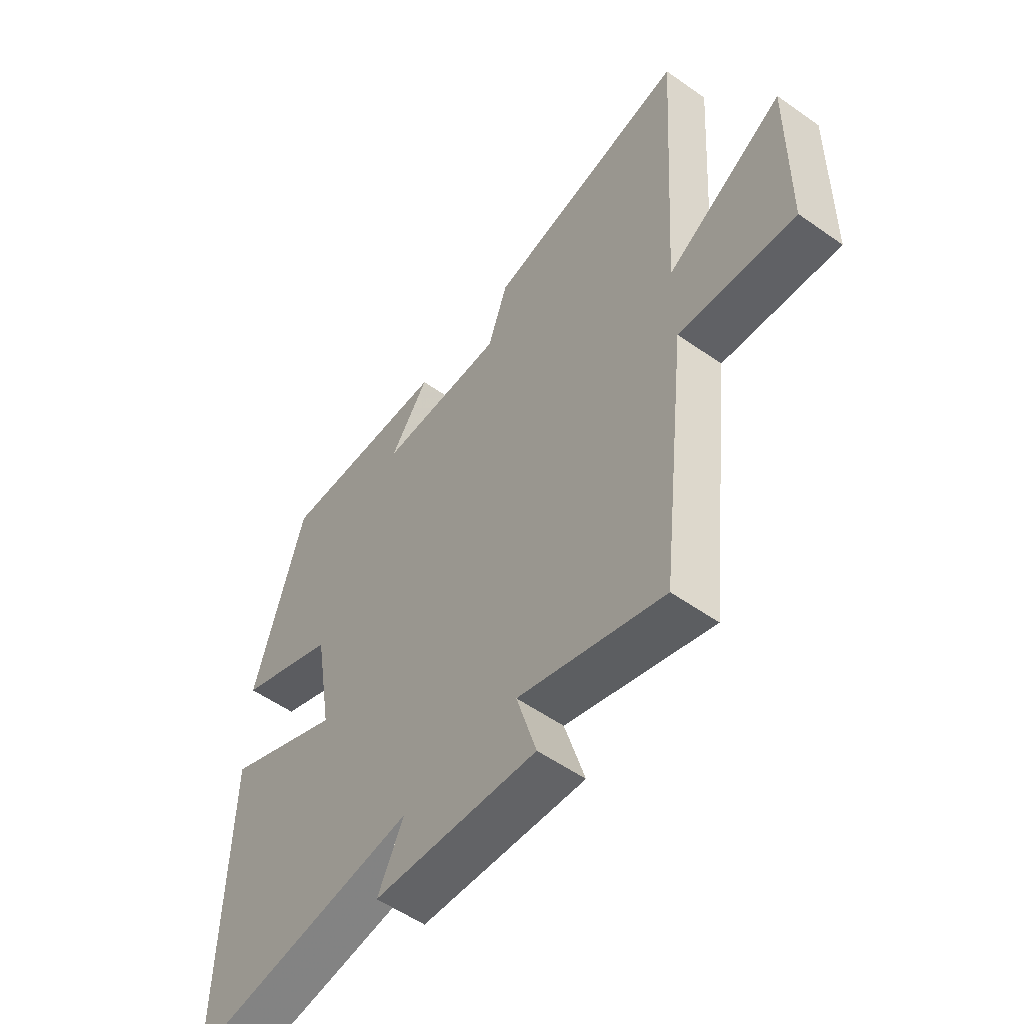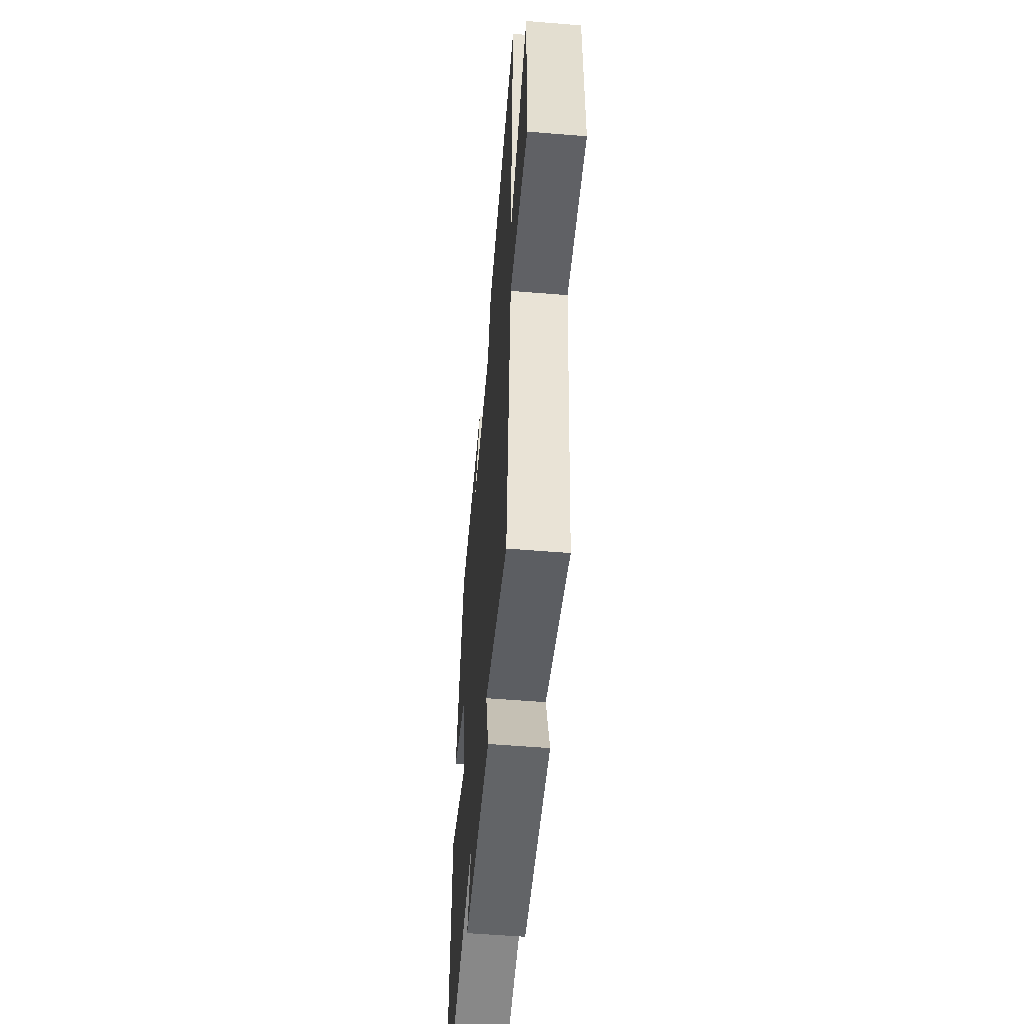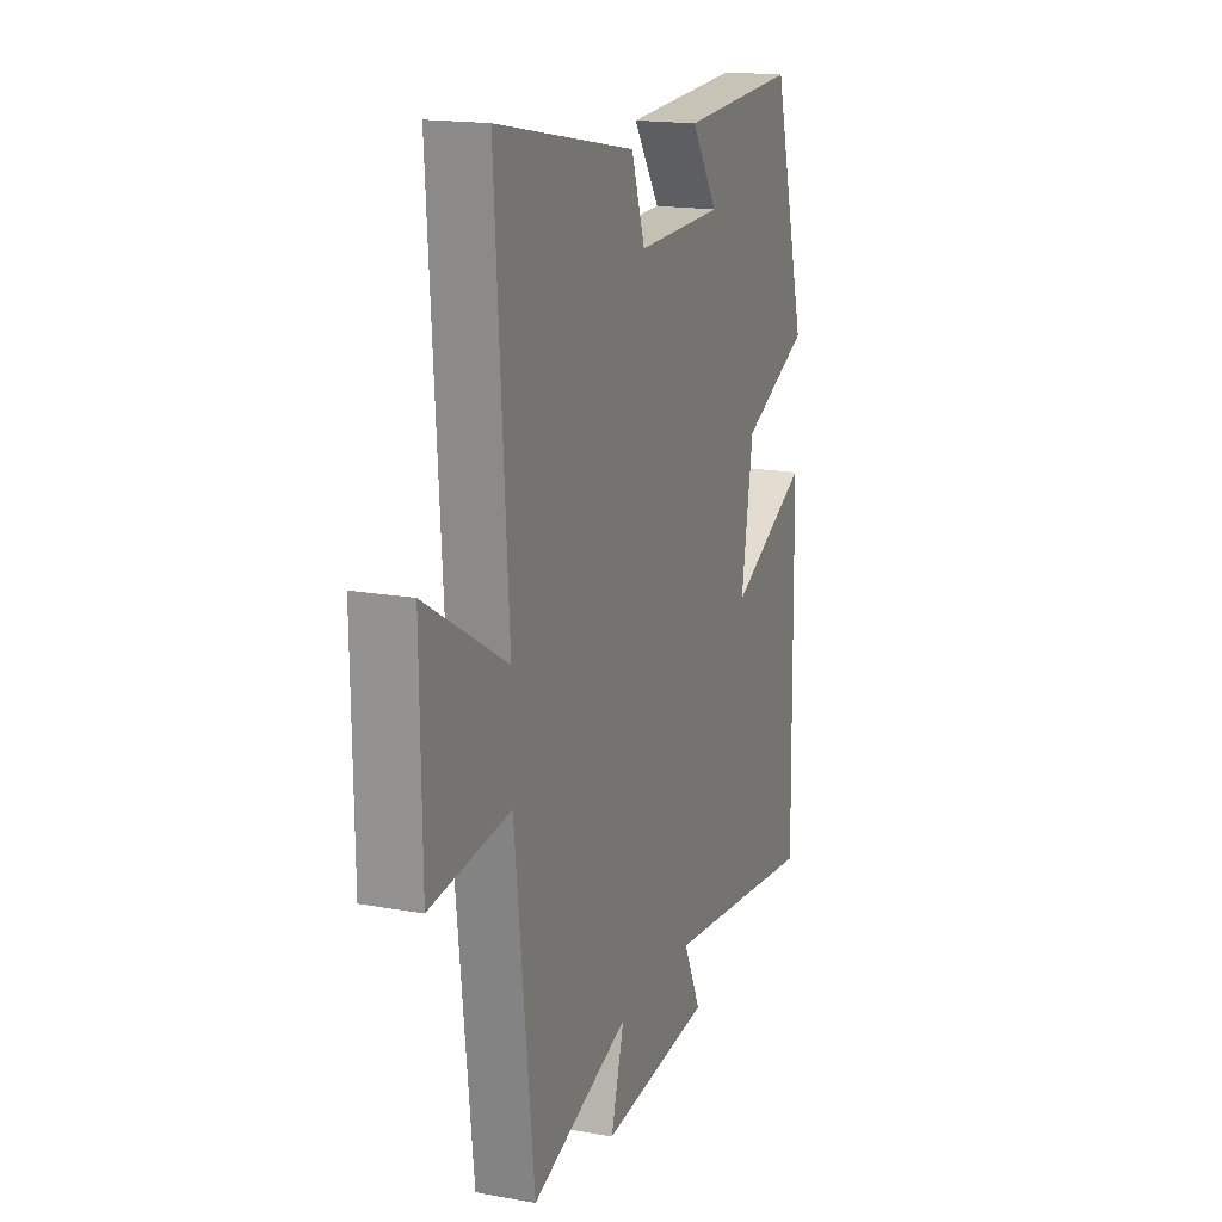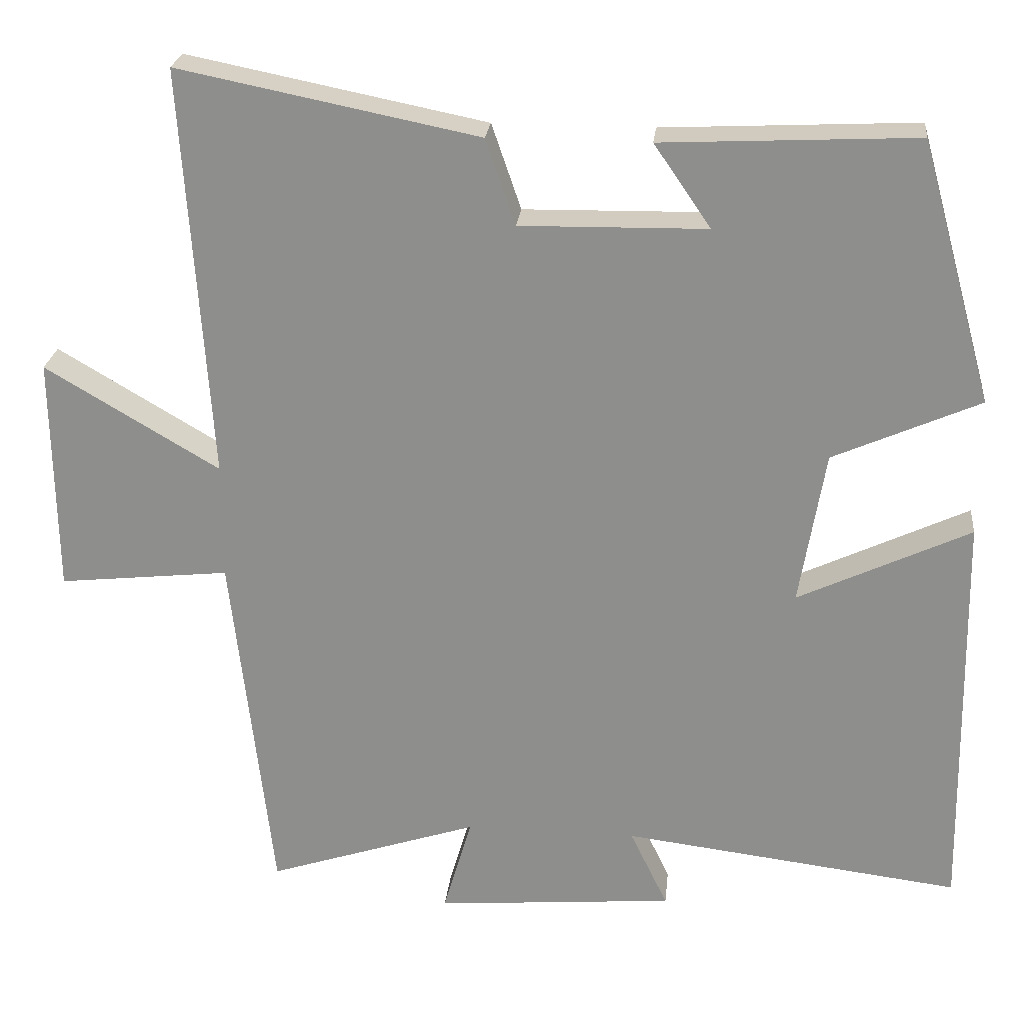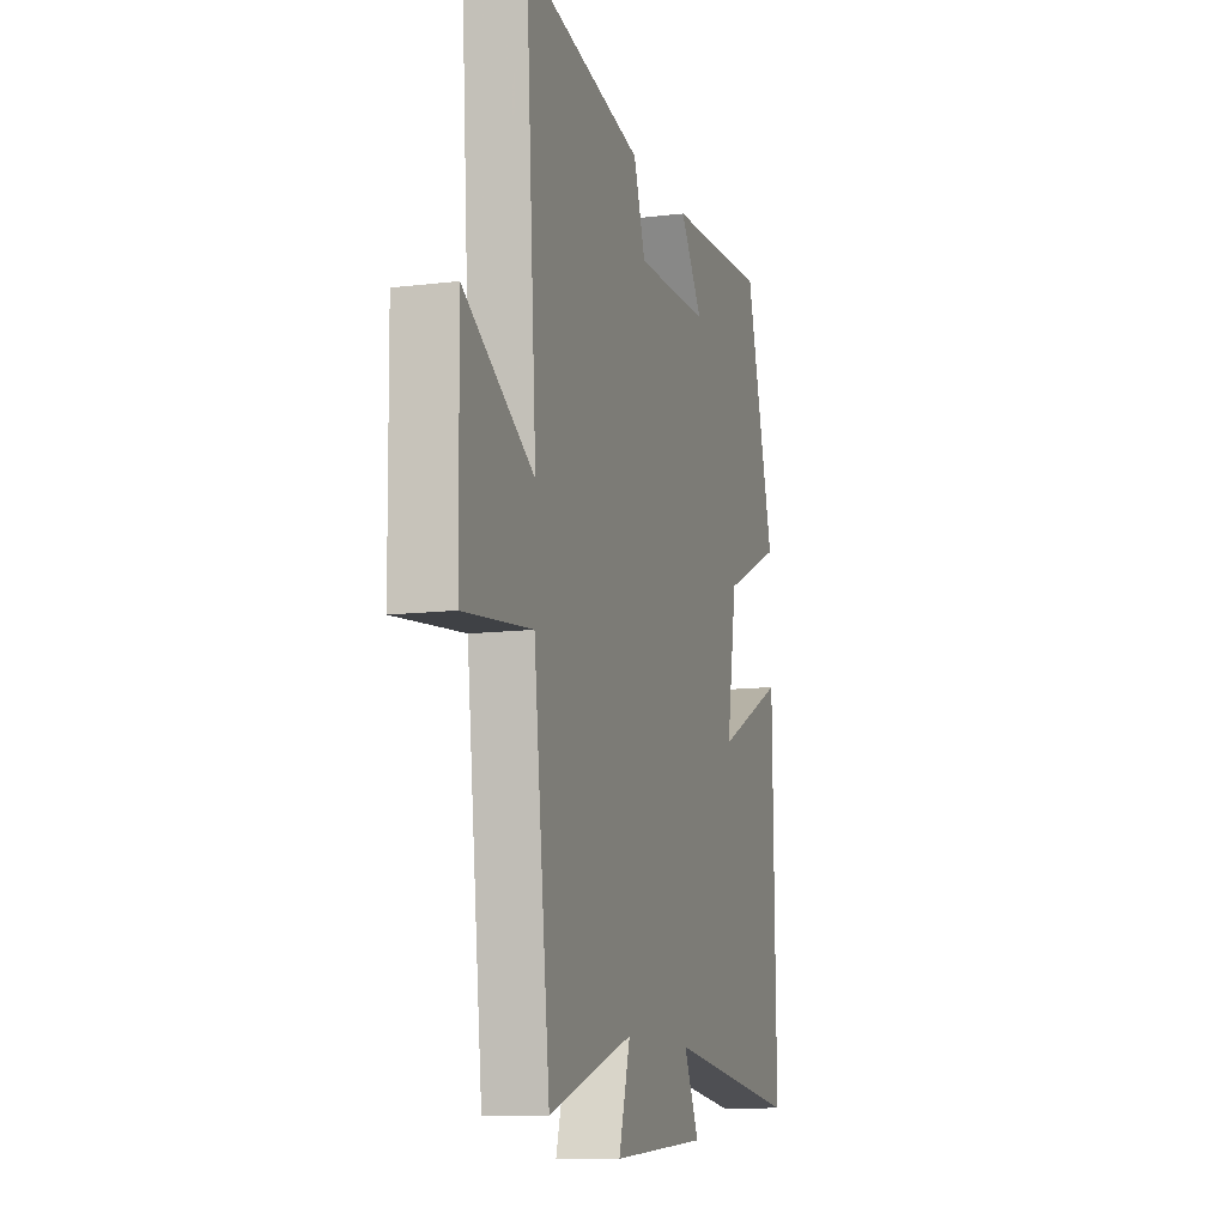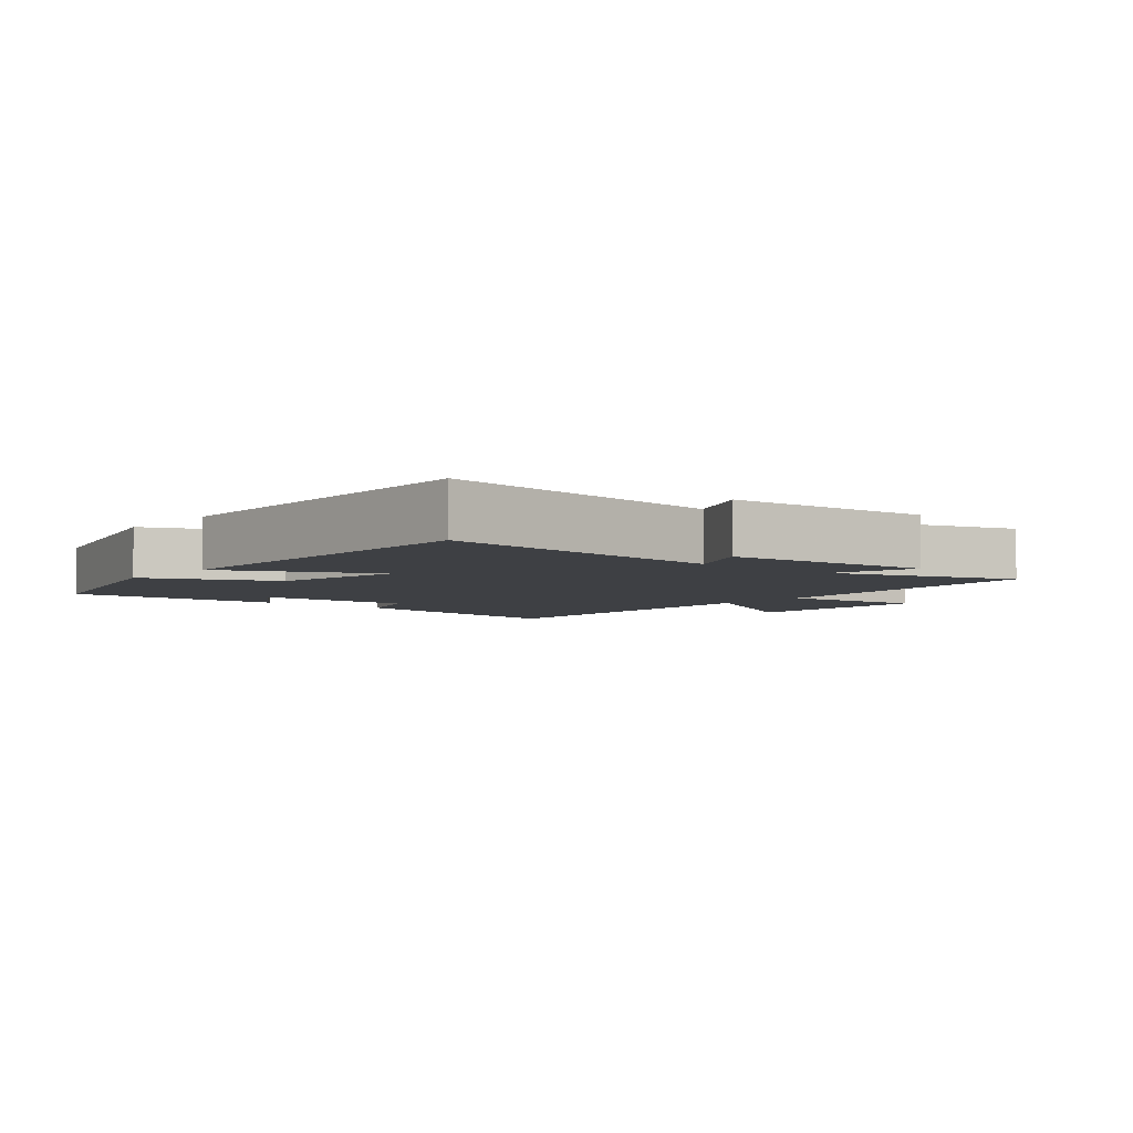
<metadata>
{"format":"obj","ext":"obj","renderer":"f3d","projection":"perspective","resolution":1024,"background":"white","views":[{"elev":-55.0,"azim":-126.7,"up":"+Z"},{"elev":-55.8,"azim":-94.9,"up":"+Z"},{"elev":17.2,"azim":-70.1,"up":"+Z"},{"elev":24.2,"azim":6.0,"up":"+Z"},{"elev":-11.3,"azim":-73.4,"up":"+Z"},{"elev":-4.6,"azim":139.9,"up":"+Y"}]}
</metadata>
<code>
v 0.509 0.07 -0.555
v 0.062 0.07 -0.5
v 0.112 0.07 -0.604
v -0.204 0.07 -0.63
v -0.166 0.07 -0.5
v -0.446 0.07 -0.592
v -0.5 0.07 -0.119
v -0.726 0.07 -0.143
v -0.73 0.07 0.171
v -0.5 0.07 0.035
v -0.536 0.07 0.579
v -0.141 0.07 0.5
v -0.102 0.07 0.387
v 0.144 0.07 0.391
v 0.069 0.07 0.5
v 0.404 0.07 0.516
v 0.5 0.07 0.172
v 0.307 0.07 0.087
v 0.273 0.07 -0.117
v 0.5 0.07 -0.01
v 0.509 0 -0.555
v 0.062 0 -0.5
v 0.112 0 -0.604
v -0.204 0 -0.63
v -0.166 0 -0.5
v -0.446 0 -0.592
v -0.5 0 -0.119
v -0.726 0 -0.143
v -0.73 0 0.171
v -0.5 0 0.035
v -0.536 0 0.579
v -0.141 0 0.5
v -0.102 0 0.387
v 0.144 0 0.391
v 0.069 0 0.5
v 0.404 0 0.516
v 0.5 0 0.172
v 0.307 0 0.087
v 0.273 0 -0.117
v 0.5 0 -0.01
f 19 20 1 2
f 18 19 2
f 16 17 18
f 16 18 2
f 14 15 16
f 14 16 2
f 13 14 2
f 12 13 2
f 11 12 2
f 10 11 2
f 7 8 9 10
f 5 6 7 10
f 5 10 2 3
f 3 4 5
f 22 21 40 39
f 22 39 38
f 38 37 36
f 22 38 36
f 36 35 34
f 22 36 34
f 22 34 33
f 22 33 32
f 22 32 31
f 22 31 30
f 30 29 28 27
f 30 27 26 25
f 23 22 30 25
f 25 24 23
f 1 21 22 2
f 2 22 23 3
f 3 23 24 4
f 4 24 25 5
f 5 25 26 6
f 6 26 27 7
f 7 27 28 8
f 8 28 29 9
f 9 29 30 10
f 10 30 31 11
f 11 31 32 12
f 12 32 33 13
f 13 33 34 14
f 14 34 35 15
f 15 35 36 16
f 16 36 37 17
f 17 37 38 18
f 18 38 39 19
f 19 39 40 20
f 20 40 21 1

</code>
